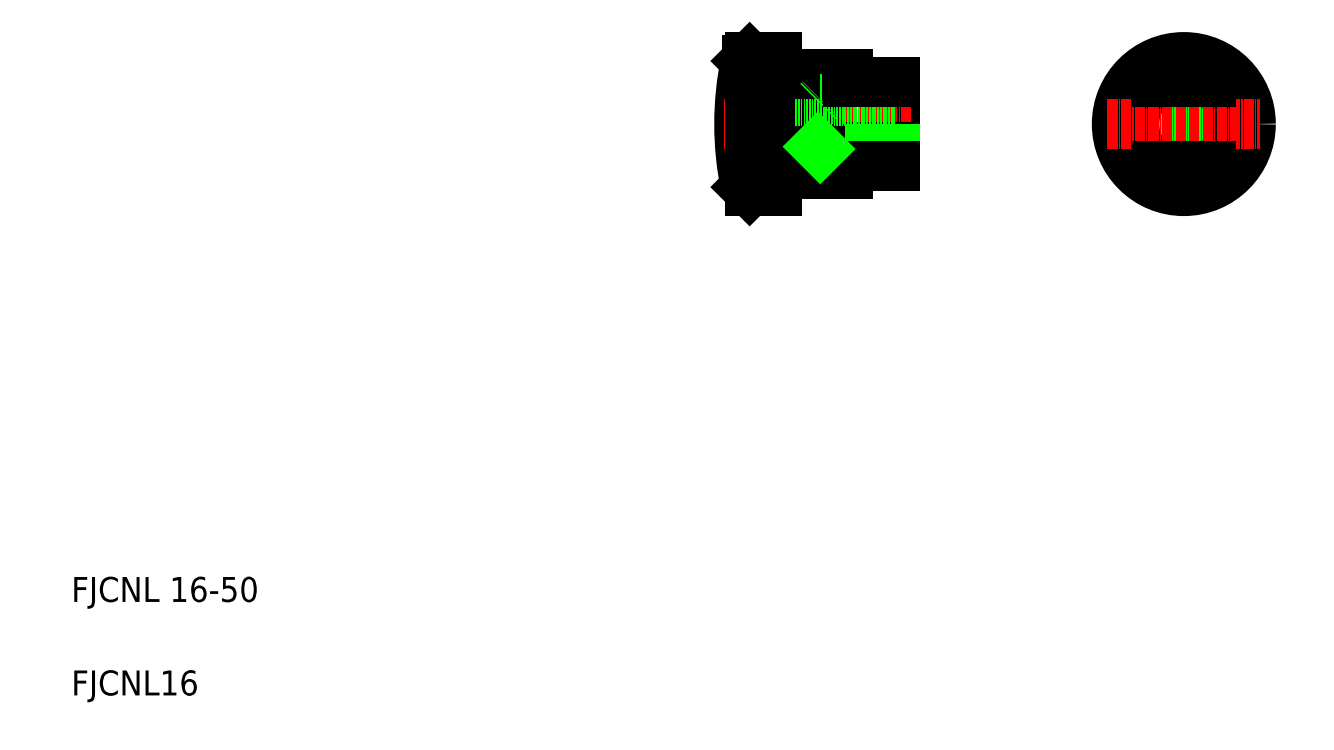
<metadata>
{"format":"dxf","ext":"dxf","renderer":"ezdxf+matplotlib","layout":"modelspace","background":"white","min_lineweight":24,"dpi":150}
</metadata>
<code>
0
SECTION
2
ENTITIES
0
ARC
8
0
10
334.4
20
203.4
30
0
40
100
50
168.3
51
191.7
0
LINE
8
0
10
248.2
20
203.4
30
0
11
252.4
21
210.6
31
0
0
LINE
8
0
10
252.4
20
210.6
30
0
11
252.4
21
203.4
31
0
0
LINE
8
0
10
260.4
20
211.4
30
0
11
260.4
21
203.4
31
0
0
LINE
8
0
10
246.4
20
224.9
30
0
11
246.4
21
203.4
31
0
0
LINE
8
0
10
236.7
20
203.4
30
0
11
236.7
21
223.9
31
0
0
LINE
8
0
10
284.4
20
216.9
30
0
11
284.4
21
189.9
31
0
0
TEXT
8
0
10
20
20
50
30
0
40
8
1
FJCNL 16-50
0
TEXT
8
0
10
20
20
20
30
0
40
8
1
FJCNL16
0
LINE
8
CENTER
10
229.4
20
203.4
30
0
11
289.4
21
203.4
31
0
0
LINE
8
0
10
252.4
20
196.1
30
0
11
284.4
21
196.1
31
0
0
LINE
8
0
10
246.4
20
187.4
30
0
11
269.4
21
187.4
31
0
0
LINE
8
0
10
237.7
20
181.9
30
0
11
246.4
21
181.9
31
0
0
LINE
8
0
10
246.4
20
187.4
30
0
11
246.4
21
181.9
31
0
0
LINE
8
0
10
252.4
20
203.4
30
0
11
252.4
21
196.1
31
0
0
LINE
8
0
10
248.2
20
203.4
30
0
11
252.4
21
196.1
31
0
0
LINE
8
0
10
260.4
20
195.4
30
0
11
284.4
21
195.4
31
0
0
LINE
8
0
10
269.4
20
189.9
30
0
11
284.4
21
189.9
31
0
0
LINE
8
0
10
269.4
20
189.9
30
0
11
269.4
21
187.4
31
0
0
LINE
8
0
10
260.4
20
203.4
30
0
11
260.4
21
195.4
31
0
0
LINE
8
0
10
259.6
20
196.1
30
0
11
260.4
21
195.4
31
0
0
LINE
8
0
10
284.4
20
203.4
30
0
11
284.4
21
203.4
31
0
0
LINE
8
0
10
252.4
20
210.6
30
0
11
284.4
21
210.6
31
0
0
LINE
8
0
10
246.4
20
219.4
30
0
11
269.4
21
219.4
31
0
0
LINE
8
0
10
237.7
20
224.9
30
0
11
246.4
21
224.9
31
0
0
LINE
8
0
10
260.4
20
211.4
30
0
11
284.4
21
211.4
31
0
0
LINE
8
0
10
269.4
20
216.9
30
0
11
284.4
21
216.9
31
0
0
LINE
8
0
10
259.6
20
210.6
30
0
11
260.4
21
211.4
31
0
0
LINE
8
0
10
269.4
20
219.4
30
0
11
269.4
21
216.9
31
0
0
LINE
8
0
10
284.4
20
210.1
30
0
11
284.4
21
210.1
31
0
0
LINE
8
CENTER
10
377
20
227.9
30
0
11
377
21
178.9
31
0
0
CIRCLE
8
0
10
377
20
203.4
30
0
40
7.25
0
CIRCLE
8
0
10
377
20
203.4
30
0
40
8
0
CIRCLE
8
0
10
377
20
203.4
30
0
40
16
0
CIRCLE
8
0
10
377
20
203.4
30
0
40
21.5
0
LINE
8
CENTER
10
352.5
20
203.4
30
0
11
401.5
21
203.4
31
0
0
LINE
8
0
10
368.5
20
189.9
30
0
11
385.6
21
189.9
31
0
0
LINE
8
0
10
368.5
20
216.9
30
0
11
385.6
21
216.9
31
0
0
LINE
8
0
10
236.4
20
223.6
30
0
11
237.7
21
224.9
31
0
0
LINE
8
0
10
236.4
20
183.1
30
0
11
237.7
21
181.9
31
0
0
LINE
8
0
10
237.7
20
224.9
30
0
11
237.7
21
203.4
31
0
0
ENDSEC
0
EOF

</code>
